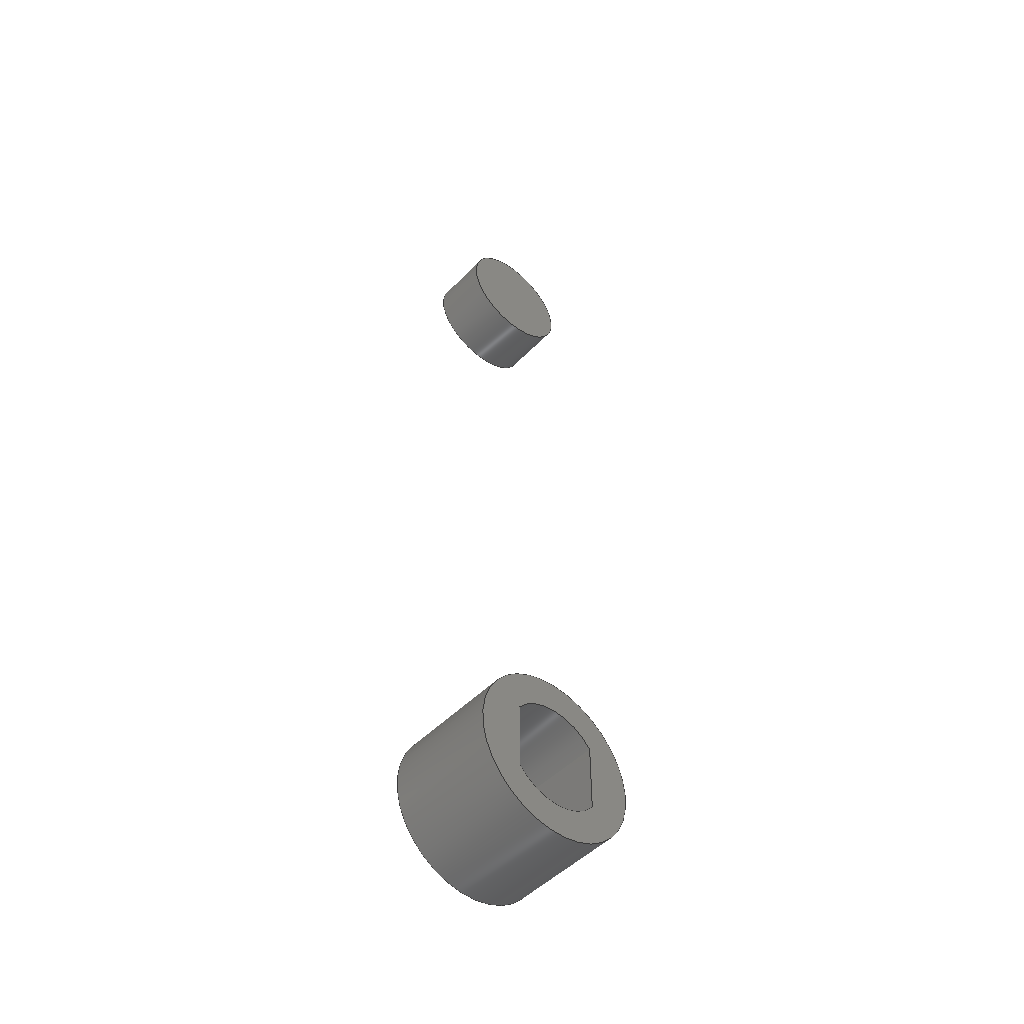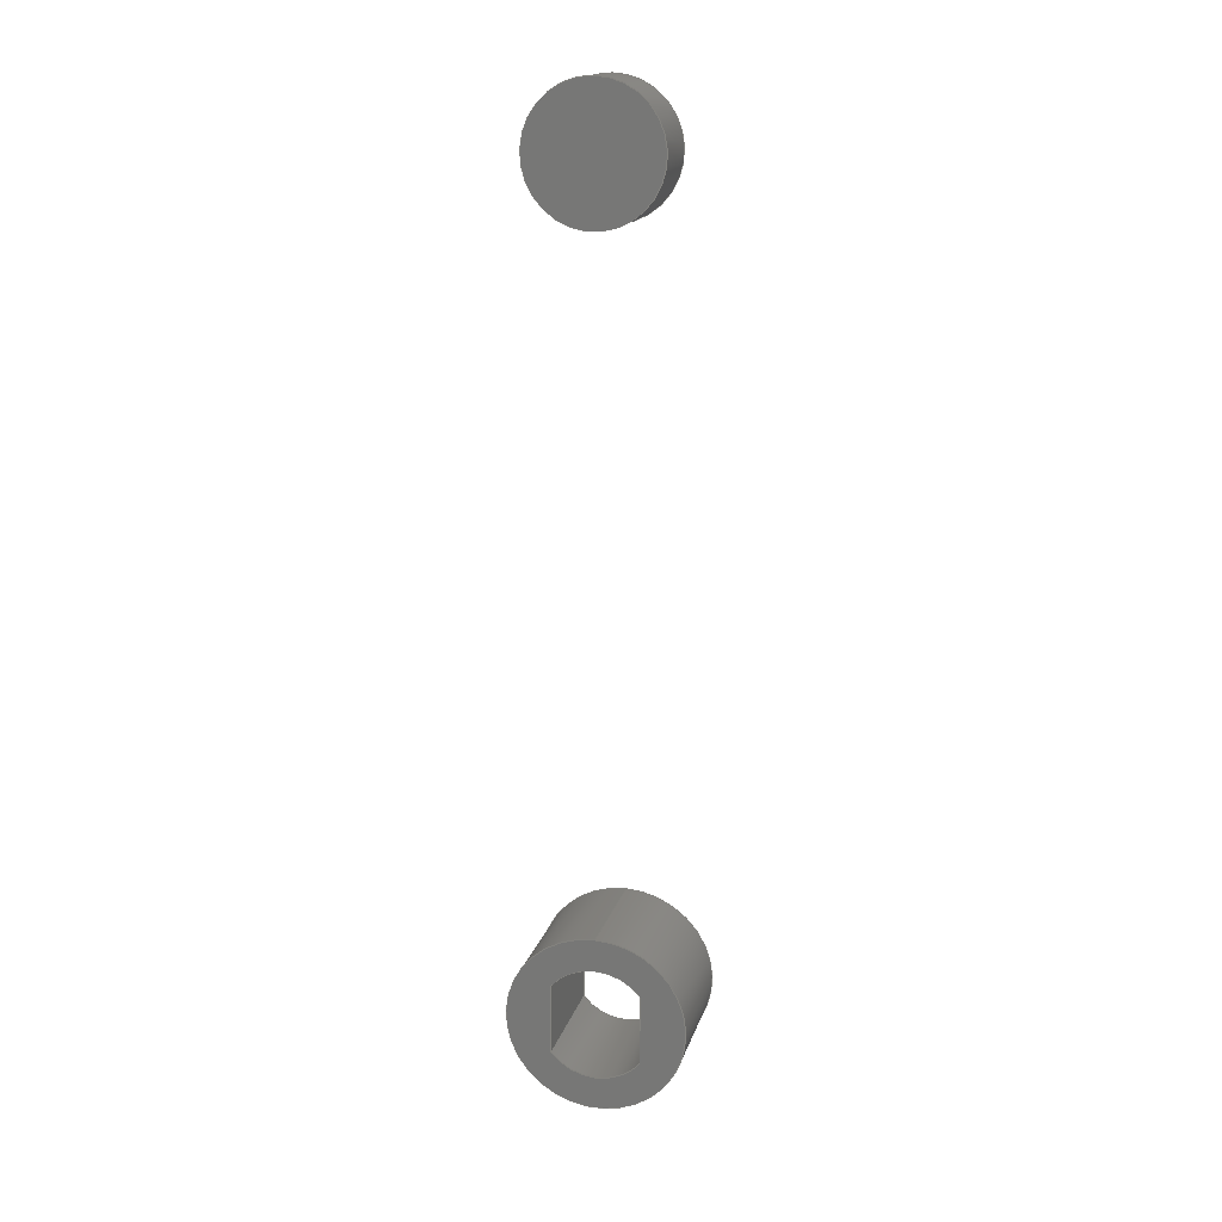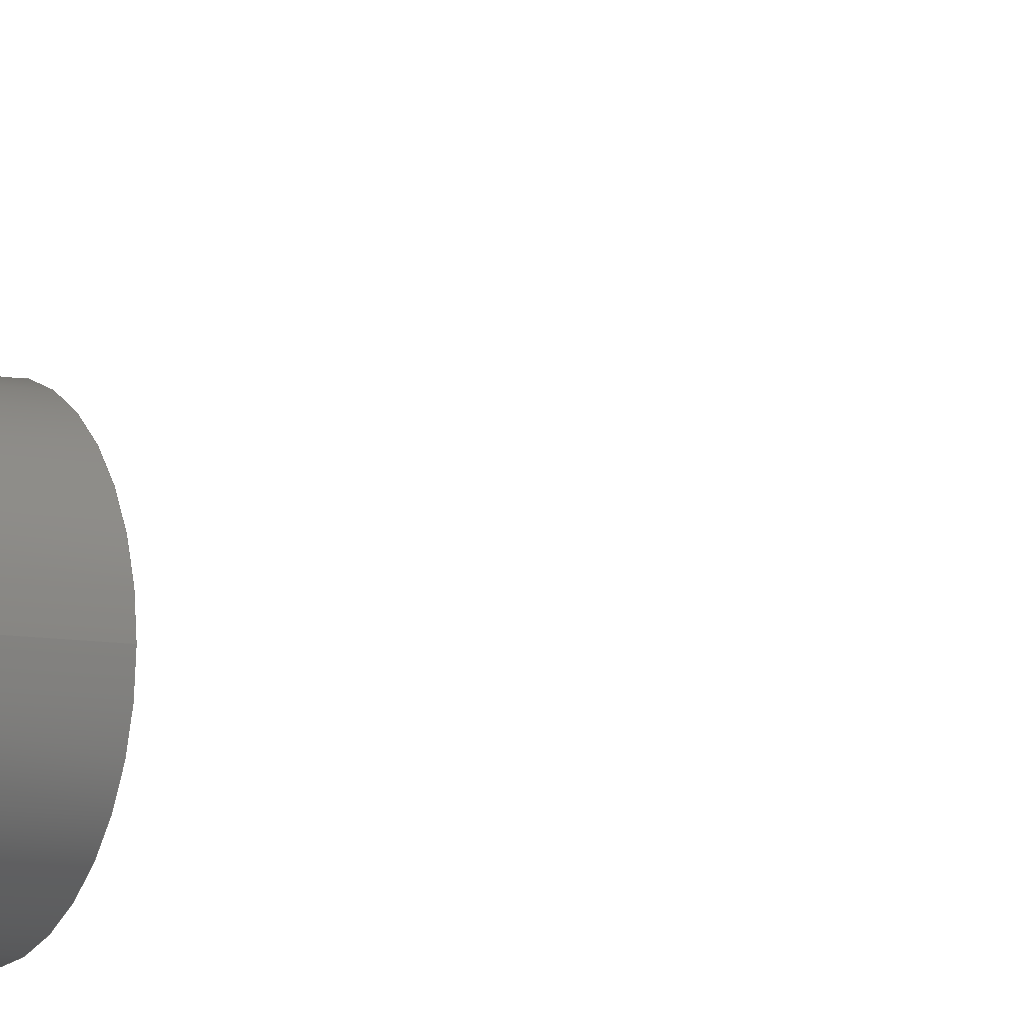
<metadata>
{"format":"step","ext":"step","renderer":"f3d","projection":"perspective","resolution":1024,"background":"white","views":[{"elev":-49.1,"azim":48.4,"up":"+Z"},{"elev":16.6,"azim":-75.5,"up":"+Z"},{"elev":-7.5,"azim":-31.5,"up":"+Y"}]}
</metadata>
<code>
ISO-10303-21;
DATA;
#1=MECHANICAL_DESIGN_GEOMETRIC_PRESENTATION_REPRESENTATION('',(#6,#7),
#271);
#2=SHAPE_REPRESENTATION_RELATIONSHIP('SRR','None',#278,#3);
#3=ADVANCED_BREP_SHAPE_REPRESENTATION('',(#8,#9),#270);
#4=FACE_BOUND('',#35,.T.);
#5=FACE_BOUND('',#37,.T.);
#6=STYLED_ITEM('',(#288),#8);
#7=STYLED_ITEM('',(#287),#9);
#8=MANIFOLD_SOLID_BREP('Body2',#146);
#9=MANIFOLD_SOLID_BREP('Body3',#147);
#10=PLANE('',#164);
#11=PLANE('',#165);
#12=PLANE('',#169);
#13=PLANE('',#173);
#14=PLANE('',#177);
#15=PLANE('',#178);
#16=FACE_OUTER_BOUND('',#26,.T.);
#17=FACE_OUTER_BOUND('',#27,.T.);
#18=FACE_OUTER_BOUND('',#28,.T.);
#19=FACE_OUTER_BOUND('',#29,.T.);
#20=FACE_OUTER_BOUND('',#30,.T.);
#21=FACE_OUTER_BOUND('',#31,.T.);
#22=FACE_OUTER_BOUND('',#32,.T.);
#23=FACE_OUTER_BOUND('',#33,.T.);
#24=FACE_OUTER_BOUND('',#34,.T.);
#25=FACE_OUTER_BOUND('',#36,.T.);
#26=EDGE_LOOP('',(#96,#97,#98,#99));
#27=EDGE_LOOP('',(#100));
#28=EDGE_LOOP('',(#101));
#29=EDGE_LOOP('',(#102,#103,#104,#105));
#30=EDGE_LOOP('',(#106,#107,#108,#109));
#31=EDGE_LOOP('',(#110,#111,#112,#113));
#32=EDGE_LOOP('',(#114,#115,#116,#117));
#33=EDGE_LOOP('',(#118,#119,#120,#121));
#34=EDGE_LOOP('',(#122));
#35=EDGE_LOOP('',(#123,#124,#125,#126));
#36=EDGE_LOOP('',(#127));
#37=EDGE_LOOP('',(#128,#129,#130,#131));
#38=LINE('',#232,#48);
#39=LINE('',#241,#49);
#40=LINE('',#244,#50);
#41=LINE('',#247,#51);
#42=LINE('',#249,#52);
#43=LINE('',#250,#53);
#44=LINE('',#256,#54);
#45=LINE('',#258,#55);
#46=LINE('',#259,#56);
#47=LINE('',#264,#57);
#48=VECTOR('',#185,0.8);
#49=VECTOR('',#196,1);
#50=VECTOR('',#199,1);
#51=VECTOR('',#202,1);
#52=VECTOR('',#203,1);
#53=VECTOR('',#204,1);
#54=VECTOR('',#211,1);
#55=VECTOR('',#214,1);
#56=VECTOR('',#215,1);
#57=VECTOR('',#220,1.1);
#58=CIRCLE('',#162,0.8);
#59=CIRCLE('',#163,0.8);
#60=CIRCLE('',#167,0.7);
#61=CIRCLE('',#168,0.7);
#62=CIRCLE('',#171,0.7);
#63=CIRCLE('',#172,0.7);
#64=CIRCLE('',#175,1.1);
#65=CIRCLE('',#176,1.1);
#66=VERTEX_POINT('',#229);
#67=VERTEX_POINT('',#231);
#68=VERTEX_POINT('',#237);
#69=VERTEX_POINT('',#238);
#70=VERTEX_POINT('',#240);
#71=VERTEX_POINT('',#242);
#72=VERTEX_POINT('',#246);
#73=VERTEX_POINT('',#248);
#74=VERTEX_POINT('',#252);
#75=VERTEX_POINT('',#254);
#76=VERTEX_POINT('',#261);
#77=VERTEX_POINT('',#263);
#78=EDGE_CURVE('',#66,#66,#58,.T.);
#79=EDGE_CURVE('',#66,#67,#38,.T.);
#80=EDGE_CURVE('',#67,#67,#59,.T.);
#81=EDGE_CURVE('',#68,#69,#60,.T.);
#82=EDGE_CURVE('',#69,#70,#39,.T.);
#83=EDGE_CURVE('',#71,#70,#61,.T.);
#84=EDGE_CURVE('',#68,#71,#40,.T.);
#85=EDGE_CURVE('',#72,#68,#41,.T.);
#86=EDGE_CURVE('',#73,#71,#42,.T.);
#87=EDGE_CURVE('',#72,#73,#43,.T.);
#88=EDGE_CURVE('',#74,#72,#62,.T.);
#89=EDGE_CURVE('',#75,#73,#63,.T.);
#90=EDGE_CURVE('',#74,#75,#44,.T.);
#91=EDGE_CURVE('',#69,#74,#45,.T.);
#92=EDGE_CURVE('',#70,#75,#46,.T.);
#93=EDGE_CURVE('',#76,#76,#64,.T.);
#94=EDGE_CURVE('',#76,#77,#47,.T.);
#95=EDGE_CURVE('',#77,#77,#65,.T.);
#96=ORIENTED_EDGE('',*,*,#78,.F.);
#97=ORIENTED_EDGE('',*,*,#79,.T.);
#98=ORIENTED_EDGE('',*,*,#80,.T.);
#99=ORIENTED_EDGE('',*,*,#79,.F.);
#100=ORIENTED_EDGE('',*,*,#78,.T.);
#101=ORIENTED_EDGE('',*,*,#80,.F.);
#102=ORIENTED_EDGE('',*,*,#81,.T.);
#103=ORIENTED_EDGE('',*,*,#82,.T.);
#104=ORIENTED_EDGE('',*,*,#83,.F.);
#105=ORIENTED_EDGE('',*,*,#84,.F.);
#106=ORIENTED_EDGE('',*,*,#85,.T.);
#107=ORIENTED_EDGE('',*,*,#84,.T.);
#108=ORIENTED_EDGE('',*,*,#86,.F.);
#109=ORIENTED_EDGE('',*,*,#87,.F.);
#110=ORIENTED_EDGE('',*,*,#88,.T.);
#111=ORIENTED_EDGE('',*,*,#87,.T.);
#112=ORIENTED_EDGE('',*,*,#89,.F.);
#113=ORIENTED_EDGE('',*,*,#90,.F.);
#114=ORIENTED_EDGE('',*,*,#91,.T.);
#115=ORIENTED_EDGE('',*,*,#90,.T.);
#116=ORIENTED_EDGE('',*,*,#92,.F.);
#117=ORIENTED_EDGE('',*,*,#82,.F.);
#118=ORIENTED_EDGE('',*,*,#93,.F.);
#119=ORIENTED_EDGE('',*,*,#94,.T.);
#120=ORIENTED_EDGE('',*,*,#95,.T.);
#121=ORIENTED_EDGE('',*,*,#94,.F.);
#122=ORIENTED_EDGE('',*,*,#93,.T.);
#123=ORIENTED_EDGE('',*,*,#92,.T.);
#124=ORIENTED_EDGE('',*,*,#89,.T.);
#125=ORIENTED_EDGE('',*,*,#86,.T.);
#126=ORIENTED_EDGE('',*,*,#83,.T.);
#127=ORIENTED_EDGE('',*,*,#95,.F.);
#128=ORIENTED_EDGE('',*,*,#91,.F.);
#129=ORIENTED_EDGE('',*,*,#81,.F.);
#130=ORIENTED_EDGE('',*,*,#85,.F.);
#131=ORIENTED_EDGE('',*,*,#88,.F.);
#132=CYLINDRICAL_SURFACE('',#161,0.8);
#133=CYLINDRICAL_SURFACE('',#166,0.7);
#134=CYLINDRICAL_SURFACE('',#170,0.7);
#135=CYLINDRICAL_SURFACE('',#174,1.1);
#136=ADVANCED_FACE('',(#16),#132,.T.);
#137=ADVANCED_FACE('',(#17),#10,.T.);
#138=ADVANCED_FACE('',(#18),#11,.F.);
#139=ADVANCED_FACE('',(#19),#133,.F.);
#140=ADVANCED_FACE('',(#20),#12,.T.);
#141=ADVANCED_FACE('',(#21),#134,.F.);
#142=ADVANCED_FACE('',(#22),#13,.T.);
#143=ADVANCED_FACE('',(#23),#135,.T.);
#144=ADVANCED_FACE('',(#24,#4),#14,.T.);
#145=ADVANCED_FACE('',(#25,#5),#15,.F.);
#146=CLOSED_SHELL('',(#136,#137,#138));
#147=CLOSED_SHELL('',(#139,#140,#141,#142,#143,#144,#145));
#148=DERIVED_UNIT_ELEMENT(#150,1);
#149=DERIVED_UNIT_ELEMENT(#273,3);
#150=(
MASS_UNIT()
NAMED_UNIT(*)
SI_UNIT(.KILO.,.GRAM.)
);
#151=DERIVED_UNIT((#148,#149));
#152=MEASURE_REPRESENTATION_ITEM('density measure',
POSITIVE_RATIO_MEASURE(7850),#151);
#153=PROPERTY_DEFINITION_REPRESENTATION(#158,#155);
#154=PROPERTY_DEFINITION_REPRESENTATION(#159,#156);
#155=REPRESENTATION('material name',(#157),#270);
#156=REPRESENTATION('density',(#152),#270);
#157=DESCRIPTIVE_REPRESENTATION_ITEM('Steel','Steel');
#158=PROPERTY_DEFINITION('material property','material name',#280);
#159=PROPERTY_DEFINITION('material property','density of part',#280);
#160=AXIS2_PLACEMENT_3D('placement',#227,#179,#180);
#161=AXIS2_PLACEMENT_3D('',#228,#181,#182);
#162=AXIS2_PLACEMENT_3D('',#230,#183,#184);
#163=AXIS2_PLACEMENT_3D('',#233,#186,#187);
#164=AXIS2_PLACEMENT_3D('',#234,#188,#189);
#165=AXIS2_PLACEMENT_3D('',#235,#190,#191);
#166=AXIS2_PLACEMENT_3D('',#236,#192,#193);
#167=AXIS2_PLACEMENT_3D('',#239,#194,#195);
#168=AXIS2_PLACEMENT_3D('',#243,#197,#198);
#169=AXIS2_PLACEMENT_3D('',#245,#200,#201);
#170=AXIS2_PLACEMENT_3D('',#251,#205,#206);
#171=AXIS2_PLACEMENT_3D('',#253,#207,#208);
#172=AXIS2_PLACEMENT_3D('',#255,#209,#210);
#173=AXIS2_PLACEMENT_3D('',#257,#212,#213);
#174=AXIS2_PLACEMENT_3D('',#260,#216,#217);
#175=AXIS2_PLACEMENT_3D('',#262,#218,#219);
#176=AXIS2_PLACEMENT_3D('',#265,#221,#222);
#177=AXIS2_PLACEMENT_3D('',#266,#223,#224);
#178=AXIS2_PLACEMENT_3D('',#267,#225,#226);
#179=DIRECTION('axis',(0,0,1));
#180=DIRECTION('refdir',(1,0,0));
#181=DIRECTION('center_axis',(1,0,0));
#182=DIRECTION('ref_axis',(0,0,-1));
#183=DIRECTION('center_axis',(1,0,0));
#184=DIRECTION('ref_axis',(0,0,-1));
#185=DIRECTION('',(-1,0,0));
#186=DIRECTION('center_axis',(1,0,0));
#187=DIRECTION('ref_axis',(0,0,-1));
#188=DIRECTION('center_axis',(1,0,0));
#189=DIRECTION('ref_axis',(0,0,-1));
#190=DIRECTION('center_axis',(1,0,0));
#191=DIRECTION('ref_axis',(0,0,-1));
#192=DIRECTION('center_axis',(1,0,0));
#193=DIRECTION('ref_axis',(0,0.7857,0.6186));
#194=DIRECTION('center_axis',(-1,0,0));
#195=DIRECTION('ref_axis',(0,0.7857,0.6186));
#196=DIRECTION('',(1,0,0));
#197=DIRECTION('center_axis',(-1,0,0));
#198=DIRECTION('ref_axis',(0,0.7857,0.6186));
#199=DIRECTION('',(1,0,0));
#200=DIRECTION('center_axis',(0,1,0));
#201=DIRECTION('ref_axis',(0,0,1));
#202=DIRECTION('',(0,0,1));
#203=DIRECTION('',(0,0,1));
#204=DIRECTION('',(1,0,0));
#205=DIRECTION('center_axis',(1,0,0));
#206=DIRECTION('ref_axis',(0,-0.7857,-0.6186));
#207=DIRECTION('center_axis',(-1,0,0));
#208=DIRECTION('ref_axis',(0,-0.7857,-0.6186));
#209=DIRECTION('center_axis',(-1,0,0));
#210=DIRECTION('ref_axis',(0,-0.7857,-0.6186));
#211=DIRECTION('',(1,0,0));
#212=DIRECTION('center_axis',(0,-1,0));
#213=DIRECTION('ref_axis',(0,0,-1));
#214=DIRECTION('',(0,0,-1));
#215=DIRECTION('',(0,0,-1));
#216=DIRECTION('center_axis',(1,0,0));
#217=DIRECTION('ref_axis',(0,0,-1));
#218=DIRECTION('center_axis',(1,0,0));
#219=DIRECTION('ref_axis',(0,0,-1));
#220=DIRECTION('',(-1,0,0));
#221=DIRECTION('center_axis',(1,0,0));
#222=DIRECTION('ref_axis',(0,0,-1));
#223=DIRECTION('center_axis',(1,0,0));
#224=DIRECTION('ref_axis',(0,0,-1));
#225=DIRECTION('center_axis',(1,0,0));
#226=DIRECTION('ref_axis',(0,0,-1));
#227=CARTESIAN_POINT('',(0,0,0));
#228=CARTESIAN_POINT('Origin',(0,0,10.1));
#229=CARTESIAN_POINT('',(0.8,-9.797e-17,10.9));
#230=CARTESIAN_POINT('Origin',(0.8,0,10.1));
#231=CARTESIAN_POINT('',(0,-9.797e-17,10.9));
#232=CARTESIAN_POINT('',(0,-9.797e-17,10.9));
#233=CARTESIAN_POINT('Origin',(0,0,10.1));
#234=CARTESIAN_POINT('Origin',(0.8,0,10.1));
#235=CARTESIAN_POINT('Origin',(0,0,10.1));
#236=CARTESIAN_POINT('Origin',(0,0,0));
#237=CARTESIAN_POINT('',(0,-0.55,0.433));
#238=CARTESIAN_POINT('',(0,0.55,0.433));
#239=CARTESIAN_POINT('Origin',(0,0,0));
#240=CARTESIAN_POINT('',(1.5,0.55,0.433));
#241=CARTESIAN_POINT('',(0,0.55,0.433));
#242=CARTESIAN_POINT('',(1.5,-0.55,0.433));
#243=CARTESIAN_POINT('Origin',(1.5,0,0));
#244=CARTESIAN_POINT('',(0,-0.55,0.433));
#245=CARTESIAN_POINT('Origin',(0,-0.55,-0.433));
#246=CARTESIAN_POINT('',(0,-0.55,-0.433));
#247=CARTESIAN_POINT('',(0,-0.55,0));
#248=CARTESIAN_POINT('',(1.5,-0.55,-0.433));
#249=CARTESIAN_POINT('',(1.5,-0.55,0));
#250=CARTESIAN_POINT('',(0,-0.55,-0.433));
#251=CARTESIAN_POINT('Origin',(0,0,0));
#252=CARTESIAN_POINT('',(0,0.55,-0.433));
#253=CARTESIAN_POINT('Origin',(0,0,0));
#254=CARTESIAN_POINT('',(1.5,0.55,-0.433));
#255=CARTESIAN_POINT('Origin',(1.5,0,0));
#256=CARTESIAN_POINT('',(0,0.55,-0.433));
#257=CARTESIAN_POINT('Origin',(0,0.55,0.433));
#258=CARTESIAN_POINT('',(0,0.55,0));
#259=CARTESIAN_POINT('',(1.5,0.55,0));
#260=CARTESIAN_POINT('Origin',(0,0,0));
#261=CARTESIAN_POINT('',(1.5,-1.11e-16,1.1));
#262=CARTESIAN_POINT('Origin',(1.5,0,0));
#263=CARTESIAN_POINT('',(0,-1.347e-16,1.1));
#264=CARTESIAN_POINT('',(0,-1.347e-16,1.1));
#265=CARTESIAN_POINT('Origin',(0,0,0));
#266=CARTESIAN_POINT('Origin',(1.5,0,0));
#267=CARTESIAN_POINT('Origin',(0,0,0));
#268=UNCERTAINTY_MEASURE_WITH_UNIT(LENGTH_MEASURE(0.001),#272,
'DISTANCE_ACCURACY_VALUE',
'Maximum model space distance between geometric entities at asserted c
onnectivities');
#269=UNCERTAINTY_MEASURE_WITH_UNIT(LENGTH_MEASURE(0.001),#272,
'DISTANCE_ACCURACY_VALUE',
'Maximum model space distance between geometric entities at asserted c
onnectivities');
#270=(
GEOMETRIC_REPRESENTATION_CONTEXT(3)
GLOBAL_UNCERTAINTY_ASSIGNED_CONTEXT((#268))
GLOBAL_UNIT_ASSIGNED_CONTEXT((#272,#274,#275))
REPRESENTATION_CONTEXT('','3D')
);
#271=(
GEOMETRIC_REPRESENTATION_CONTEXT(3)
GLOBAL_UNCERTAINTY_ASSIGNED_CONTEXT((#269))
GLOBAL_UNIT_ASSIGNED_CONTEXT((#272,#274,#275))
REPRESENTATION_CONTEXT('','3D')
);
#272=(
LENGTH_UNIT()
NAMED_UNIT(*)
SI_UNIT(.CENTI.,.METRE.)
);
#273=(
LENGTH_UNIT()
NAMED_UNIT(*)
SI_UNIT($,.METRE.)
);
#274=(
NAMED_UNIT(*)
PLANE_ANGLE_UNIT()
SI_UNIT($,.RADIAN.)
);
#275=(
NAMED_UNIT(*)
SI_UNIT($,.STERADIAN.)
SOLID_ANGLE_UNIT()
);
#276=SHAPE_DEFINITION_REPRESENTATION(#277,#278);
#277=PRODUCT_DEFINITION_SHAPE('',$,#280);
#278=SHAPE_REPRESENTATION('',(#160),#270);
#279=PRODUCT_DEFINITION_CONTEXT('part definition',#284,'design');
#280=PRODUCT_DEFINITION('MANIVELA','MANIVELA v2',#281,#279);
#281=PRODUCT_DEFINITION_FORMATION('',$,#286);
#282=PRODUCT_RELATED_PRODUCT_CATEGORY('MANIVELA v2','MANIVELA v2',(#286));
#283=APPLICATION_PROTOCOL_DEFINITION('international standard',
'automotive_design',2009,#284);
#284=APPLICATION_CONTEXT(
'Core Data for Automotive Mechanical Design Process');
#285=PRODUCT_CONTEXT('part definition',#284,'mechanical');
#286=PRODUCT('MANIVELA','MANIVELA v2',$,(#285));
#287=PRESENTATION_STYLE_ASSIGNMENT((#289));
#288=PRESENTATION_STYLE_ASSIGNMENT((#290));
#289=SURFACE_STYLE_USAGE(.BOTH.,#291);
#290=SURFACE_STYLE_USAGE(.BOTH.,#292);
#291=SURFACE_SIDE_STYLE('',(#293));
#292=SURFACE_SIDE_STYLE('',(#294));
#293=SURFACE_STYLE_FILL_AREA(#295);
#294=SURFACE_STYLE_FILL_AREA(#296);
#295=FILL_AREA_STYLE('Steel - Satin',(#297));
#296=FILL_AREA_STYLE('Titanium - Polished',(#298));
#297=FILL_AREA_STYLE_COLOUR('Steel - Satin',#299);
#298=FILL_AREA_STYLE_COLOUR('Titanium - Polished',#300);
#299=COLOUR_RGB('Steel - Satin',0.6275,0.6275,0.6275);
#300=COLOUR_RGB('Titanium - Polished',0.749,0.7294,
0.702);
ENDSEC;
END-ISO-10303-21;

</code>
